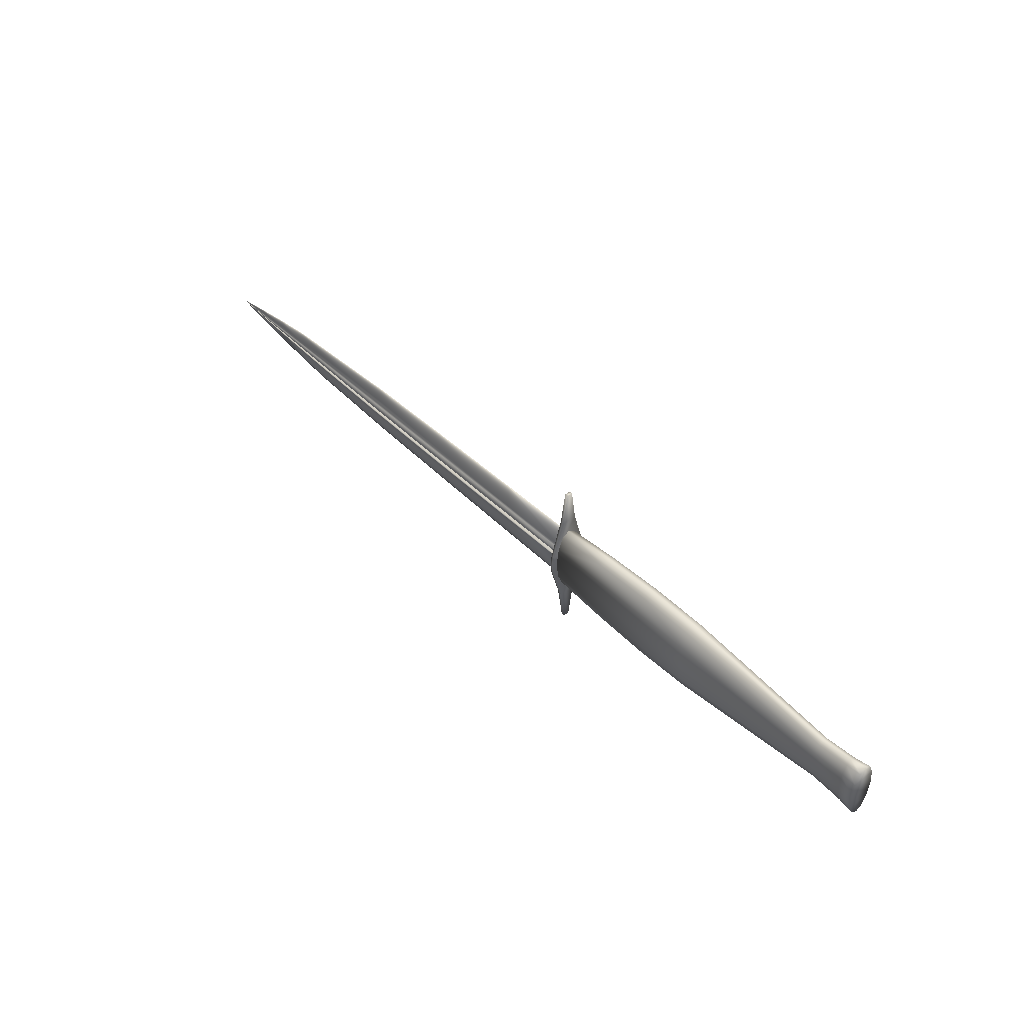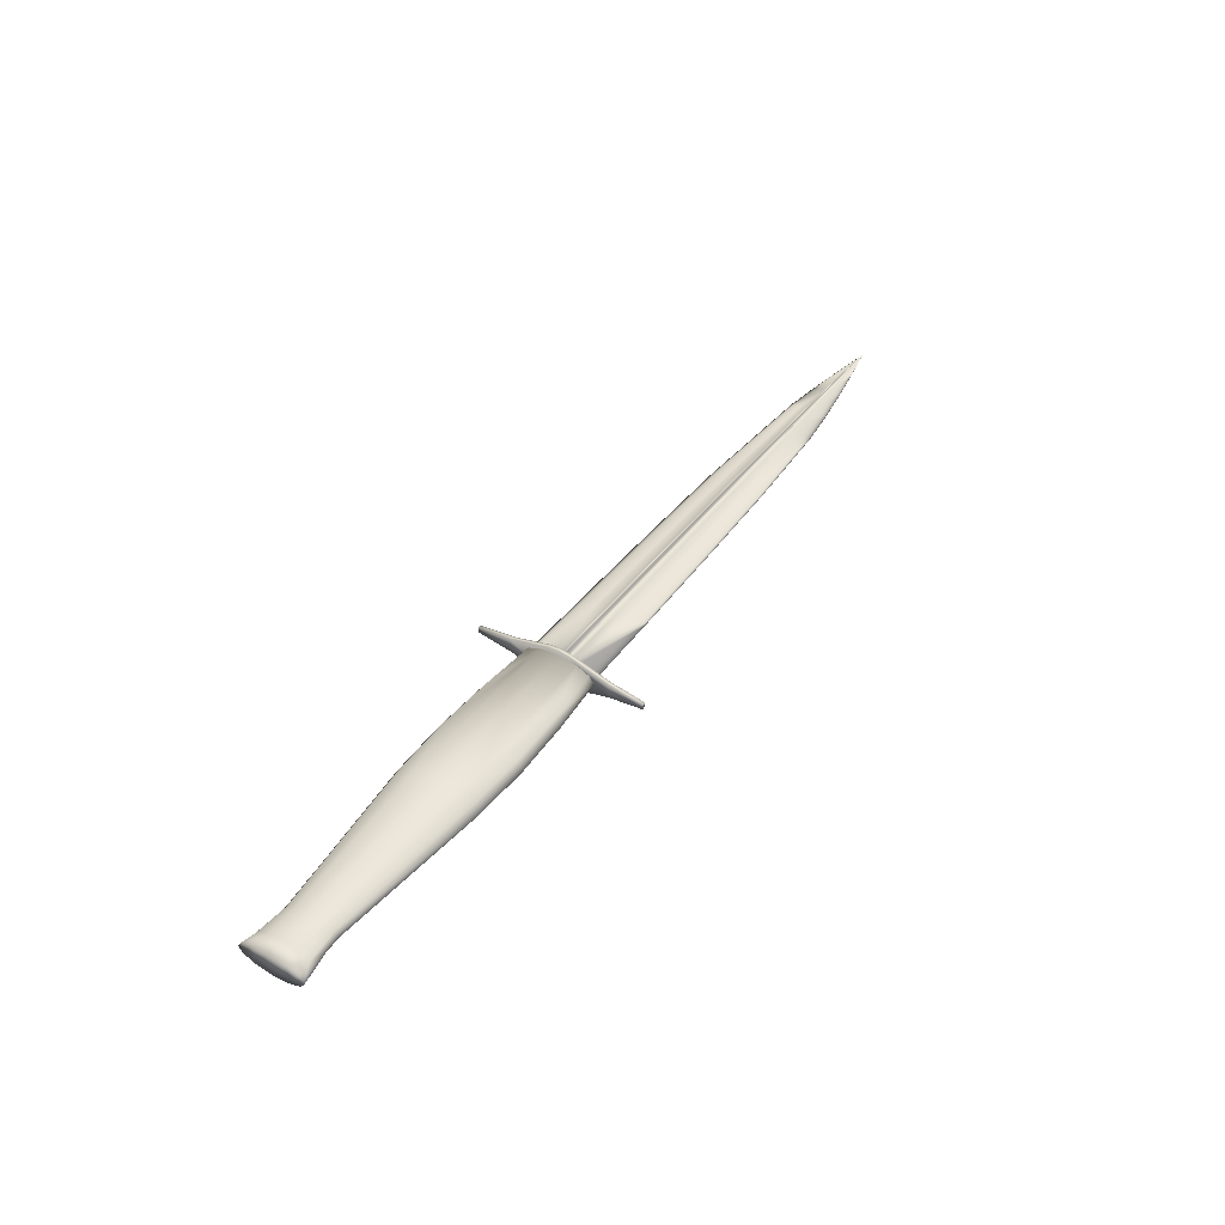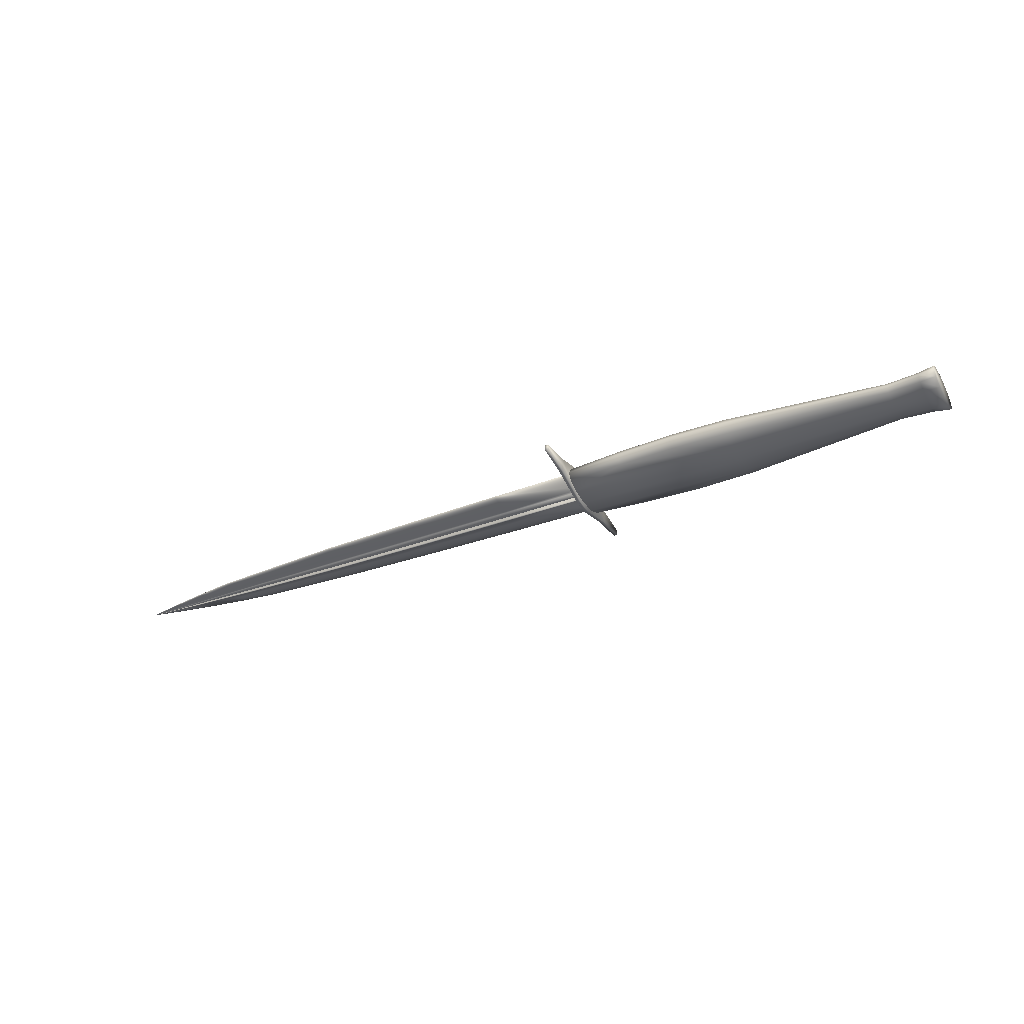
<metadata>
{"format":"obj","ext":"obj","renderer":"f3d","projection":"perspective","resolution":1024,"background":"white","views":[{"elev":45.1,"azim":-131.7,"up":"+Y"},{"elev":43.0,"azim":-56.5,"up":"+Z"},{"elev":-35.1,"azim":-153.3,"up":"+Z"}]}
</metadata>
<code>
v 0.3978 0.07759 0.04545
v 0.3978 0.1069 0.04199
v 0.3978 0.1098 0.0383
v 0.3978 0.1107 0.03977
v 0.3978 0.1115 0.04139
v 0.3978 0.1123 0.0427
v 0.3978 0.1131 0.04324
v 0.3978 0.1139 0.0427
v 0.3978 0.1147 0.04139
v 0.3978 0.1155 0.03977
v 0.3978 0.1163 0.0383
v 0.3978 0.1196 0.04197
v 0.3978 0.1224 0.04251
v 0.3978 0.1486 0.04544
v 0.3978 0.1193 0.04891
v 0.3978 0.1163 0.0526
v 0.3978 0.1155 0.05113
v 0.3978 0.1147 0.04951
v 0.3978 0.1139 0.0482
v 0.3978 0.1131 0.04766
v 0.3978 0.1123 0.0482
v 0.3978 0.1115 0.04951
v 0.3978 0.1107 0.05113
v 0.3978 0.1098 0.0526
v 0.3978 0.1069 0.04891
v 0.5038 0.07897 0.04545
v 0.5038 0.09533 0.04398
v 0.5038 0.1071 0.04185
v 0.5038 0.1099 0.03802
v 0.5038 0.1107 0.03954
v 0.5038 0.1115 0.04123
v 0.5038 0.1123 0.04259
v 0.5038 0.113 0.04315
v 0.5038 0.1138 0.04259
v 0.5038 0.1146 0.04123
v 0.5038 0.1154 0.03954
v 0.5038 0.1161 0.03802
v 0.5038 0.1192 0.04183
v 0.5038 0.122 0.04239
v 0.5039 0.147 0.04544
v 0.5038 0.1307 0.04692
v 0.5038 0.1189 0.04905
v 0.5038 0.1161 0.05288
v 0.5038 0.1154 0.05135
v 0.5038 0.1146 0.04967
v 0.5038 0.1138 0.04831
v 0.5038 0.1131 0.04774
v 0.5038 0.1123 0.04831
v 0.5038 0.1115 0.04967
v 0.5038 0.1107 0.05135
v 0.5038 0.1099 0.05288
v 0.5038 0.1071 0.04905
v 0.5038 0.09533 0.04692
v 0.6098 0.08087 0.04545
v 0.6098 0.09628 0.04401
v 0.6098 0.1074 0.04192
v 0.6098 0.11 0.03816
v 0.6098 0.1108 0.03966
v 0.6098 0.1115 0.04131
v 0.6098 0.1122 0.04265
v 0.6098 0.113 0.0432
v 0.6098 0.1137 0.04265
v 0.6098 0.1144 0.04131
v 0.6098 0.1152 0.03966
v 0.6098 0.1159 0.03816
v 0.6098 0.1188 0.04191
v 0.6098 0.1214 0.04245
v 0.6098 0.1239 0.043
v 0.6099 0.145 0.04544
v 0.6098 0.1296 0.04689
v 0.6098 0.1185 0.04898
v 0.6098 0.1159 0.05274
v 0.6098 0.1152 0.05124
v 0.6098 0.1144 0.04959
v 0.6098 0.1137 0.04825
v 0.6098 0.113 0.0477
v 0.6098 0.1122 0.04825
v 0.6098 0.1115 0.04959
v 0.6098 0.1108 0.05124
v 0.6098 0.11 0.05274
v 0.6098 0.1074 0.04898
v 0.6098 0.09628 0.04689
v 0.7158 0.08357 0.04545
v 0.7158 0.09766 0.04415
v 0.7158 0.1078 0.04226
v 0.7158 0.1102 0.03887
v 0.7158 0.1109 0.04022
v 0.7158 0.1116 0.04172
v 0.7158 0.1122 0.04292
v 0.7158 0.1129 0.04342
v 0.7158 0.1136 0.04292
v 0.7158 0.1142 0.04172
v 0.7158 0.1149 0.04022
v 0.7158 0.1156 0.03887
v 0.7158 0.1182 0.04225
v 0.7159 0.1206 0.04274
v 0.7159 0.1229 0.04324
v 0.7159 0.1253 0.04372
v 0.7159 0.1422 0.04544
v 0.7159 0.1281 0.04675
v 0.7158 0.118 0.04864
v 0.7158 0.1156 0.05203
v 0.7158 0.1149 0.05068
v 0.7158 0.1142 0.04919
v 0.7158 0.1136 0.04798
v 0.7158 0.1129 0.04748
v 0.7158 0.1122 0.04798
v 0.7158 0.1116 0.04919
v 0.7158 0.1109 0.05068
v 0.7158 0.1102 0.05203
v 0.7158 0.1078 0.04864
v 0.7158 0.09766 0.04675
v 0.8218 0.08877 0.04546
v 0.8219 0.1087 0.04311
v 0.8219 0.1106 0.04062
v 0.8219 0.1112 0.04161
v 0.8219 0.1117 0.04271
v 0.8219 0.1123 0.0436
v 0.8219 0.1128 0.04396
v 0.8219 0.1134 0.0436
v 0.8219 0.1139 0.04271
v 0.8219 0.1145 0.04161
v 0.8219 0.115 0.04062
v 0.8219 0.1172 0.0431
v 0.8219 0.1192 0.04346
v 0.8219 0.1211 0.04383
v 0.8219 0.1231 0.04418
v 0.8219 0.117 0.04781
v 0.8219 0.115 0.0503
v 0.8219 0.1145 0.04931
v 0.8219 0.1139 0.04821
v 0.8219 0.1134 0.04732
v 0.8219 0.1129 0.04695
v 0.8219 0.1123 0.04732
v 0.8219 0.1117 0.04821
v 0.8219 0.1112 0.04931
v 0.8219 0.1106 0.0503
v 0.8219 0.1087 0.04781
v 0.8601 0.09311 0.04546
v 0.8601 0.1026 0.0447
v 0.8601 0.1094 0.04359
v 0.8601 0.111 0.04161
v 0.8601 0.1115 0.0424
v 0.8601 0.1119 0.04327
v 0.8601 0.1124 0.04398
v 0.8601 0.1128 0.04427
v 0.8601 0.1133 0.04398
v 0.8601 0.1137 0.04327
v 0.8601 0.1142 0.0424
v 0.8601 0.1146 0.04161
v 0.8601 0.1164 0.04359
v 0.8601 0.118 0.04387
v 0.8601 0.1196 0.04417
v 0.8602 0.1325 0.04546
v 0.8601 0.1231 0.04623
v 0.8601 0.1163 0.04733
v 0.8601 0.1146 0.04932
v 0.8601 0.1142 0.04853
v 0.8601 0.1137 0.04766
v 0.8601 0.1133 0.04695
v 0.8601 0.1129 0.04666
v 0.8601 0.1124 0.04695
v 0.8601 0.1119 0.04766
v 0.8601 0.1115 0.04853
v 0.8601 0.111 0.04932
v 0.8601 0.1094 0.04733
v 0.8984 0.0987 0.04547
v 0.8984 0.1104 0.04412
v 0.8984 0.1115 0.04267
v 0.8984 0.1119 0.04325
v 0.8984 0.1122 0.04388
v 0.8984 0.1125 0.04439
v 0.8984 0.1128 0.04461
v 0.8984 0.1132 0.04439
v 0.8984 0.1135 0.04388
v 0.8984 0.1138 0.04325
v 0.8984 0.1141 0.04267
v 0.8984 0.1154 0.04411
v 0.8984 0.1166 0.04432
v 0.8984 0.1177 0.04453
v 0.8984 0.1189 0.04473
v 0.8984 0.127 0.04546
v 0.8984 0.1153 0.04682
v 0.8984 0.1141 0.04826
v 0.8984 0.1138 0.04769
v 0.8984 0.1135 0.04705
v 0.8984 0.1132 0.04654
v 0.8984 0.1129 0.04633
v 0.8984 0.1125 0.04654
v 0.8984 0.1122 0.04705
v 0.8984 0.1119 0.04769
v 0.8984 0.1115 0.04826
v 0.8984 0.1104 0.04682
v 0.9367 0.1053 0.04547
v 0.9367 0.1089 0.04516
v 0.9367 0.1115 0.0447
v 0.9367 0.1122 0.04388
v 0.9367 0.1123 0.04421
v 0.9367 0.1125 0.04457
v 0.9367 0.1127 0.04486
v 0.9367 0.1129 0.04498
v 0.9367 0.113 0.04486
v 0.9367 0.1132 0.04457
v 0.9367 0.1134 0.04421
v 0.9367 0.1135 0.04388
v 0.9367 0.1142 0.0447
v 0.9367 0.1148 0.04482
v 0.9367 0.1154 0.04494
v 0.9367 0.1161 0.04505
v 0.9367 0.1168 0.04516
v 0.9367 0.1204 0.04547
v 0.9367 0.1168 0.04579
v 0.9367 0.1142 0.04625
v 0.9367 0.1135 0.04707
v 0.9367 0.1134 0.04674
v 0.9367 0.1132 0.04638
v 0.9367 0.113 0.04609
v 0.9367 0.1129 0.04597
v 0.9367 0.1127 0.04609
v 0.9367 0.1125 0.04638
v 0.9367 0.1123 0.04674
v 0.9367 0.1122 0.04707
v 0.9367 0.1115 0.04625
v 0.9367 0.1089 0.04579
v 0.975 0.1129 0.04548
v 0.4154 0.07545 0.04532
v 0.4154 0.08058 0.053
v 0.4154 0.09406 0.05846
v 0.4154 0.113 0.06055
v 0.4154 0.132 0.05849
v 0.4154 0.1455 0.05304
v 0.4154 0.1506 0.04537
v 0.4154 0.1455 0.0377
v 0.4154 0.132 0.03223
v 0.4154 0.113 0.03014
v 0.4154 0.09408 0.0322
v 0.4154 0.08059 0.03765
v 0.3563 0.07035 0.04532
v 0.3563 0.07617 0.05373
v 0.3563 0.1499 0.05378
v 0.3563 0.1557 0.04538
v 0.3563 0.1499 0.03697
v 0.3563 0.07618 0.03692
v 0.2973 0.06784 0.04532
v 0.2973 0.074 0.05416
v 0.2973 0.152 0.05422
v 0.2973 0.1582 0.04538
v 0.2973 0.152 0.03653
v 0.2973 0.07402 0.03648
v 0.2383 0.06969 0.04532
v 0.2383 0.0756 0.05419
v 0.2383 0.09115 0.06051
v 0.2383 0.113 0.06293
v 0.2383 0.1349 0.06054
v 0.2383 0.1504 0.05424
v 0.2383 0.1564 0.04538
v 0.2383 0.1504 0.0365
v 0.2383 0.1349 0.03018
v 0.2383 0.113 0.02777
v 0.2383 0.09117 0.03015
v 0.2383 0.07561 0.03645
v 0.07372 0.08599 0.04533
v 0.07372 0.08968 0.05085
v 0.07372 0.09938 0.05478
v 0.07372 0.1267 0.0548
v 0.07372 0.1364 0.05088
v 0.07372 0.1401 0.04537
v 0.07372 0.1364 0.03984
v 0.07372 0.1267 0.03591
v 0.07372 0.09939 0.03589
v 0.07372 0.08969 0.03981
v 0.05748 0.08507 0.04533
v 0.05748 0.113 0.05642
v 0.05748 0.113 0.03427
v 0.04124 0.0871 0.05119
v 0.04124 0.09787 0.05537
v 0.04124 0.113 0.05697
v 0.04124 0.1282 0.05539
v 0.04124 0.1389 0.05123
v 0.04124 0.143 0.04537
v 0.04124 0.1389 0.0395
v 0.04124 0.1282 0.03533
v 0.04124 0.113 0.03373
v 0.04124 0.09788 0.0353
v 0.04124 0.08711 0.03947
v 0.025 0.07966 0.04532
v 0.025 0.08422 0.05214
v 0.025 0.09618 0.05699
v 0.025 0.113 0.05885
v 0.025 0.1298 0.05702
v 0.025 0.1418 0.05218
v 0.025 0.1464 0.04537
v 0.025 0.1418 0.03855
v 0.025 0.1299 0.0337
v 0.025 0.113 0.03185
v 0.025 0.0962 0.03368
v 0.025 0.08423 0.03852
v 0.4141 0.025 0.04279
v 0.4141 0.06008 0.03778
v 0.4141 0.1014 0.0262
v 0.4141 0.1129 0.025
v 0.4141 0.1245 0.0262
v 0.4141 0.1659 0.03778
v 0.4141 0.201 0.04279
v 0.4141 0.201 0.04848
v 0.4141 0.1659 0.0535
v 0.4141 0.1245 0.06507
v 0.4141 0.1129 0.06627
v 0.4141 0.1014 0.06507
v 0.4141 0.06008 0.0535
v 0.4141 0.025 0.04848
v 0.4179 0.025 0.04279
v 0.4179 0.06659 0.03636
v 0.4179 0.1014 0.0262
v 0.4179 0.1129 0.025
v 0.4179 0.1245 0.0262
v 0.4179 0.1659 0.03778
v 0.4179 0.201 0.04279
v 0.4179 0.201 0.04848
v 0.4179 0.1594 0.05491
v 0.4179 0.1245 0.06507
v 0.4179 0.1129 0.06627
v 0.4179 0.1014 0.06507
v 0.4179 0.06008 0.0535
v 0.4179 0.025 0.04848
f 27 1 26
f 2 1 27
f 28 2 27
f 29 2 28
f 3 2 29
f 30 3 29
f 4 3 30
f 31 4 30
f 5 4 31
f 32 5 31
f 6 5 32
f 33 6 32
f 7 6 33
f 34 7 33
f 8 7 34
f 35 8 34
f 9 8 35
f 36 9 35
f 10 9 36
f 37 10 36
f 11 10 37
f 38 11 37
f 12 11 38
f 39 12 38
f 13 12 39
f 40 13 39
f 14 13 40
f 41 14 40
f 15 14 41
f 42 15 41
f 43 15 42
f 16 15 43
f 44 16 43
f 17 16 44
f 45 17 44
f 18 17 45
f 46 18 45
f 19 18 46
f 47 19 46
f 20 19 47
f 48 20 47
f 21 20 48
f 49 21 48
f 22 21 49
f 50 22 49
f 23 22 50
f 51 23 50
f 24 23 51
f 52 24 51
f 25 24 52
f 53 25 52
f 26 25 53
f 1 25 26
f 55 26 54
f 27 26 55
f 56 27 55
f 28 27 56
f 57 28 56
f 29 28 57
f 58 29 57
f 30 29 58
f 59 30 58
f 31 30 59
f 60 31 59
f 32 31 60
f 61 32 60
f 33 32 61
f 62 33 61
f 34 33 62
f 63 34 62
f 35 34 63
f 64 35 63
f 36 35 64
f 65 36 64
f 37 36 65
f 66 37 65
f 38 37 66
f 67 38 66
f 39 38 67
f 68 39 67
f 69 39 68
f 40 39 69
f 70 40 69
f 41 40 70
f 71 41 70
f 42 41 71
f 72 42 71
f 43 42 72
f 73 43 72
f 44 43 73
f 74 44 73
f 45 44 74
f 75 45 74
f 46 45 75
f 76 46 75
f 47 46 76
f 77 47 76
f 48 47 77
f 78 48 77
f 49 48 78
f 79 49 78
f 50 49 79
f 80 50 79
f 51 50 80
f 81 51 80
f 52 51 81
f 82 52 81
f 53 52 82
f 54 53 82
f 26 53 54
f 84 54 83
f 55 54 84
f 85 55 84
f 56 55 85
f 86 56 85
f 57 56 86
f 87 57 86
f 58 57 87
f 88 58 87
f 59 58 88
f 89 59 88
f 60 59 89
f 90 60 89
f 61 60 90
f 91 61 90
f 62 61 91
f 92 62 91
f 63 62 92
f 93 63 92
f 64 63 93
f 94 64 93
f 65 64 94
f 95 65 94
f 66 65 95
f 96 66 95
f 67 66 96
f 97 67 96
f 68 67 97
f 98 68 97
f 99 68 98
f 69 68 99
f 100 69 99
f 70 69 100
f 101 70 100
f 71 70 101
f 102 71 101
f 72 71 102
f 103 72 102
f 73 72 103
f 104 73 103
f 74 73 104
f 105 74 104
f 75 74 105
f 106 75 105
f 76 75 106
f 107 76 106
f 77 76 107
f 108 77 107
f 78 77 108
f 109 78 108
f 79 78 109
f 110 79 109
f 80 79 110
f 111 80 110
f 81 80 111
f 112 81 111
f 82 81 112
f 83 82 112
f 54 82 83
f 140 83 113
f 84 83 140
f 114 84 140
f 85 84 114
f 115 85 114
f 86 85 115
f 116 86 115
f 87 86 116
f 117 87 116
f 88 87 117
f 118 88 117
f 89 88 118
f 119 89 118
f 90 89 119
f 120 90 119
f 91 90 120
f 121 91 120
f 92 91 121
f 122 92 121
f 93 92 122
f 123 93 122
f 94 93 123
f 124 94 123
f 95 94 124
f 125 95 124
f 96 95 125
f 126 96 125
f 97 96 126
f 127 97 126
f 98 97 127
f 154 98 127
f 99 98 154
f 155 99 154
f 100 99 155
f 128 100 155
f 101 100 128
f 129 101 128
f 102 101 129
f 130 102 129
f 103 102 130
f 131 103 130
f 104 103 131
f 132 104 131
f 105 104 132
f 133 105 132
f 106 105 133
f 134 106 133
f 107 106 134
f 135 107 134
f 108 107 135
f 136 108 135
f 109 108 136
f 137 109 136
f 110 109 137
f 138 110 137
f 111 110 138
f 112 111 138
f 113 112 138
f 83 112 113
f 140 113 139
f 114 140 141
f 142 114 141
f 115 114 142
f 143 115 142
f 116 115 143
f 144 116 143
f 117 116 144
f 145 117 144
f 118 117 145
f 146 118 145
f 119 118 146
f 147 119 146
f 120 119 147
f 148 120 147
f 121 120 148
f 149 121 148
f 122 121 149
f 150 122 149
f 123 122 150
f 151 123 150
f 124 123 151
f 152 124 151
f 125 124 152
f 153 125 152
f 126 125 153
f 127 126 153
f 154 127 153
f 128 155 156
f 157 128 156
f 129 128 157
f 158 129 157
f 130 129 158
f 159 130 158
f 131 130 159
f 160 131 159
f 132 131 160
f 161 132 160
f 133 132 161
f 162 133 161
f 134 133 162
f 163 134 162
f 135 134 163
f 164 135 163
f 136 135 164
f 165 136 164
f 137 136 165
f 166 137 165
f 138 137 166
f 139 138 166
f 113 138 139
f 168 139 167
f 140 139 168
f 141 140 168
f 169 141 168
f 142 141 169
f 170 142 169
f 143 142 170
f 171 143 170
f 144 143 171
f 172 144 171
f 145 144 172
f 173 145 172
f 146 145 173
f 174 146 173
f 147 146 174
f 175 147 174
f 148 147 175
f 176 148 175
f 149 148 176
f 177 149 176
f 150 149 177
f 178 150 177
f 151 150 178
f 179 151 178
f 152 151 179
f 180 152 179
f 153 152 180
f 181 153 180
f 182 153 181
f 154 153 182
f 183 154 182
f 155 154 183
f 156 155 183
f 184 156 183
f 157 156 184
f 185 157 184
f 158 157 185
f 186 158 185
f 159 158 186
f 187 159 186
f 160 159 187
f 188 160 187
f 161 160 188
f 189 161 188
f 162 161 189
f 190 162 189
f 163 162 190
f 191 163 190
f 164 163 191
f 192 164 191
f 165 164 192
f 193 165 192
f 166 165 193
f 167 166 193
f 139 166 167
f 195 167 194
f 168 167 195
f 196 168 195
f 197 168 196
f 169 168 197
f 198 169 197
f 170 169 198
f 199 170 198
f 171 170 199
f 200 171 199
f 172 171 200
f 201 172 200
f 173 172 201
f 202 173 201
f 174 173 202
f 203 174 202
f 175 174 203
f 204 175 203
f 176 175 204
f 205 176 204
f 177 176 205
f 206 177 205
f 178 177 206
f 207 178 206
f 179 178 207
f 208 179 207
f 180 179 208
f 209 180 208
f 181 180 209
f 210 181 209
f 211 181 210
f 182 181 211
f 212 182 211
f 183 182 212
f 213 183 212
f 214 183 213
f 184 183 214
f 215 184 214
f 185 184 215
f 216 185 215
f 186 185 216
f 217 186 216
f 187 186 217
f 218 187 217
f 188 187 218
f 219 188 218
f 189 188 219
f 220 189 219
f 190 189 220
f 221 190 220
f 191 190 221
f 222 191 221
f 192 191 222
f 223 192 222
f 193 192 223
f 224 193 223
f 194 193 224
f 167 193 194
f 195 194 225
f 196 195 225
f 197 196 225
f 198 197 225
f 199 198 225
f 200 199 225
f 201 200 225
f 202 201 225
f 203 202 225
f 204 203 225
f 205 204 225
f 206 205 225
f 207 206 225
f 208 207 225
f 209 208 225
f 210 209 225
f 211 210 225
f 212 211 225
f 213 212 225
f 214 213 225
f 215 214 225
f 216 215 225
f 217 216 225
f 218 217 225
f 219 218 225
f 220 219 225
f 221 220 225
f 222 221 225
f 223 222 225
f 224 223 225
f 194 224 225
f 2 25 1
f 15 13 14
f 17 15 16
f 4 2 3
f 25 23 24
f 12 10 11
f 18 15 17
f 5 2 4
f 25 22 23
f 12 9 10
f 15 12 13
f 15 9 12
f 15 8 9
f 18 8 15
f 19 8 18
f 20 8 19
f 20 7 8
f 6 2 5
f 25 21 22
f 6 25 2
f 6 21 25
f 7 21 6
f 20 21 7
f 239 226 238
f 227 226 239
f 228 227 239
f 231 230 240
f 241 231 240
f 232 231 241
f 242 232 241
f 233 232 242
f 234 233 242
f 237 236 243
f 238 237 243
f 226 237 238
f 245 238 244
f 239 238 245
f 252 239 245
f 228 239 252
f 253 228 252
f 229 228 253
f 254 229 253
f 230 229 254
f 246 230 254
f 240 230 246
f 247 240 246
f 241 240 247
f 248 241 247
f 242 241 248
f 258 242 248
f 234 242 258
f 259 234 258
f 235 234 259
f 260 235 259
f 236 235 260
f 249 236 260
f 243 236 249
f 244 243 249
f 238 243 244
f 251 244 250
f 245 244 251
f 252 245 251
f 246 254 255
f 256 246 255
f 247 246 256
f 257 247 256
f 248 247 257
f 258 248 257
f 249 260 261
f 250 249 261
f 244 249 250
f 255 254 266
f 256 255 266
f 261 260 271
f 250 261 271
f 263 250 262
f 251 250 263
f 264 251 263
f 252 251 264
f 273 252 264
f 253 252 273
f 265 253 273
f 254 253 265
f 266 254 265
f 256 266 267
f 268 256 267
f 257 256 268
f 269 257 268
f 258 257 269
f 274 258 269
f 259 258 274
f 270 259 274
f 260 259 270
f 271 260 270
f 250 271 262
f 263 262 272
f 266 265 279
f 280 266 279
f 267 266 280
f 268 267 280
f 271 270 285
f 272 271 285
f 262 271 272
f 275 272 286
f 263 272 275
f 276 263 275
f 264 263 276
f 277 264 276
f 273 264 277
f 278 273 277
f 265 273 278
f 279 265 278
f 268 280 281
f 282 268 281
f 269 268 282
f 283 269 282
f 274 269 283
f 284 274 283
f 270 274 284
f 285 270 284
f 272 285 286
f 275 286 287
f 288 275 287
f 276 275 288
f 289 276 288
f 277 276 289
f 290 277 289
f 278 277 290
f 291 278 290
f 279 278 291
f 292 279 291
f 280 279 292
f 293 280 292
f 281 280 293
f 294 281 293
f 282 281 294
f 295 282 294
f 283 282 295
f 296 283 295
f 284 283 296
f 297 284 296
f 285 284 297
f 286 285 297
f 227 237 226
f 227 236 237
f 228 236 227
f 228 235 236
f 229 235 228
f 229 234 235
f 230 234 229
f 230 233 234
f 231 233 230
f 231 232 233
f 286 297 287
f 297 296 287
f 287 296 288
f 296 295 288
f 288 295 289
f 295 294 289
f 289 294 290
f 294 293 290
f 290 293 291
f 293 292 291
f 299 298 312
f 313 299 312
f 300 299 313
f 314 300 313
f 301 300 314
f 315 301 314
f 302 301 315
f 316 302 315
f 303 302 317
f 317 302 316
f 304 303 317
f 318 304 317
f 305 304 319
f 319 304 318
f 306 305 319
f 320 306 319
f 307 306 320
f 321 307 320
f 308 307 321
f 322 308 321
f 309 308 322
f 323 309 322
f 310 309 324
f 324 309 323
f 311 310 324
f 325 311 324
f 298 311 312
f 312 311 325
f 305 303 304
f 306 303 305
f 298 310 311
f 299 310 298
f 299 309 310
f 306 302 303
f 307 302 306
f 308 302 307
f 308 301 302
f 309 301 308
f 309 300 301
f 309 299 300
f 325 324 312
f 318 317 319
f 312 324 313
f 319 317 320
f 324 323 313
f 317 316 320
f 320 316 321
f 316 315 321
f 321 315 322
f 315 314 322
f 322 314 323
f 314 313 323

</code>
